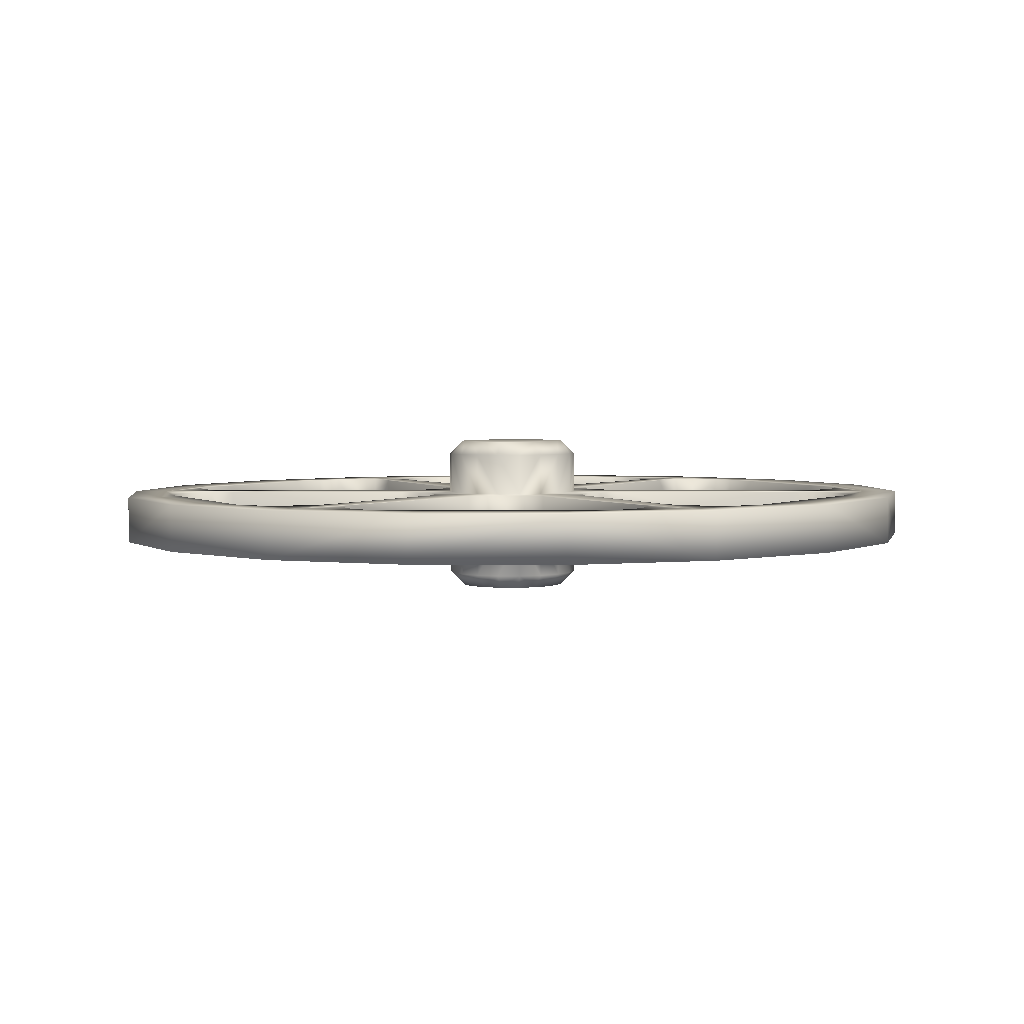
<metadata>
{"format":"obj","ext":"obj","renderer":"f3d","projection":"perspective","resolution":1024,"background":"white","views":[{"elev":6.2,"azim":-176.9,"up":"+Z"}]}
</metadata>
<code>
v -0.8242 0.08228 0.008556
v -0.824 0.08127 0.0299
v -0.8356 0.1472 0.03311
v -0.8358 0.1482 0.01177
v -0.7907 0.02433 0.0056
v -0.7906 0.02331 0.02694
v -0.7394 -0.01869 0.003258
v -0.7393 -0.01971 0.0246
v -0.6765 -0.04158 0.001811
v -0.6763 -0.0426 0.02315
v -0.6978 0.1371 0.01047
v -0.6977 0.1361 0.03181
v -0.7845 0.1405 0.0325
v -0.7846 0.1415 0.01116
v -0.7699 0.04174 0.006315
v -0.7987 0.09154 0.008855
v -0.7986 0.09052 0.0302
v -0.7698 0.04072 0.02766
v -0.708 0.02223 0.005035
v -0.6608 0.09508 0.00825
v -0.6607 0.09406 0.02959
v -0.7079 0.02121 0.02638
v -0.8091 0.1096 0.009776
v -0.809 0.1086 0.03112
v -0.8084 0.1207 0.0103
v -0.8082 0.1196 0.03164
v -0.8034 0.1306 0.01075
v -0.8033 0.1296 0.03209
v -0.7951 0.1379 0.01105
v -0.795 0.1369 0.03239
v -0.6879 0.1322 0.01018
v -0.6878 0.1312 0.03152
v -0.6793 0.1176 0.00943
v -0.6792 0.1166 0.03077
v -0.6816 0.1248 0.03117
v -0.6817 0.1258 0.009833
v -0.6516 0.1012 0.008493
v -0.6429 0.1034 0.008547
v -0.6428 0.1024 0.02989
v -0.6515 0.1002 0.02983
v -0.6799 0.1061 0.008884
v -0.6798 0.1051 0.03022
v -0.7595 0.02368 0.005394
v -0.7594 0.02266 0.02673
v -0.7495 0.01878 0.005104
v -0.7494 0.01776 0.02644
v -0.7385 0.01805 0.005007
v -0.7383 0.01703 0.02635
v -0.7278 0.02059 0.02646
v -0.7279 0.02161 0.005118
v -0.7195 0.0279 0.02676
v -0.7196 0.02892 0.00542
v -0.7102 0.01135 0.004528
v -0.71 0.01033 0.02587
v -0.708 0.000478 0.003997
v -0.7079 -0.000541 0.02534
v -0.7018 -0.008742 0.003522
v -0.7017 -0.009761 0.02486
v -0.6926 -0.0149 0.003176
v -0.6925 -0.01592 0.02452
v -0.6717 -0.01491 0.003058
v -0.6716 -0.01593 0.0244
v -0.4617 0.08221 0.006517
v -0.45 0.1481 0.009598
v -0.4499 0.1471 0.03094
v -0.4616 0.08119 0.02786
v -0.4952 0.02427 0.003938
v -0.4951 0.02325 0.02528
v -0.5465 -0.01873 0.002172
v -0.5464 -0.01975 0.02351
v -0.6095 -0.0416 0.001434
v -0.6094 -0.04262 0.02277
v -0.5879 0.1371 0.009848
v -0.5012 0.1414 0.009567
v -0.5011 0.1404 0.03091
v -0.5878 0.1361 0.03119
v -0.516 0.04168 0.004886
v -0.5158 0.04067 0.02623
v -0.487 0.09046 0.02844
v -0.4872 0.09148 0.007103
v -0.5779 0.0222 0.004303
v -0.5778 0.02118 0.02564
v -0.6249 0.09406 0.02939
v -0.625 0.09508 0.008049
v -0.4766 0.1085 0.02925
v -0.4767 0.1095 0.007906
v -0.4773 0.1196 0.02978
v -0.4774 0.1206 0.008439
v -0.4822 0.1295 0.03028
v -0.4823 0.1305 0.008941
v -0.4906 0.1368 0.03068
v -0.4907 0.1379 0.009337
v -0.5979 0.1322 0.009669
v -0.5978 0.1312 0.03101
v -0.6065 0.1176 0.00902
v -0.6041 0.1258 0.009397
v -0.604 0.1247 0.03074
v -0.6063 0.1166 0.03036
v -0.6342 0.1012 0.008395
v -0.6341 0.1002 0.02974
v -0.6059 0.1061 0.008468
v -0.6057 0.1051 0.02981
v -0.5264 0.02363 0.004083
v -0.5263 0.02261 0.02542
v -0.5364 0.01873 0.003904
v -0.5362 0.01771 0.02525
v -0.5474 0.01801 0.003932
v -0.5473 0.01699 0.02527
v -0.5579 0.02157 0.004161
v -0.5578 0.02055 0.0255
v -0.5663 0.02889 0.004558
v -0.5662 0.02787 0.0259
v -0.5757 0.01132 0.003772
v -0.5756 0.0103 0.02511
v -0.5779 0.00045 0.003265
v -0.5778 -0.00057 0.0246
v -0.5841 -0.008768 0.002859
v -0.584 -0.009787 0.0242
v -0.5933 -0.01493 0.002617
v -0.5932 -0.01595 0.02396
v -0.6142 -0.01492 0.002734
v -0.6141 -0.01594 0.02407
v -0.824 0.213 0.03619
v -0.8241 0.2141 0.01485
v -0.7905 0.271 0.03877
v -0.7906 0.272 0.01743
v -0.7391 0.314 0.04054
v -0.7392 0.315 0.01919
v -0.6762 0.3369 0.04127
v -0.6763 0.3379 0.01993
v -0.7846 0.1549 0.0118
v -0.7845 0.1538 0.03314
v -0.6977 0.1582 0.03286
v -0.6978 0.1592 0.01152
v -0.7986 0.2048 0.01426
v -0.7698 0.2546 0.01648
v -0.7697 0.2536 0.03782
v -0.7985 0.2038 0.0356
v -0.6608 0.2012 0.01332
v -0.7079 0.2741 0.01706
v -0.7078 0.2731 0.0384
v -0.6607 0.2002 0.03466
v -0.8091 0.1867 0.01346
v -0.8089 0.1857 0.0348
v -0.8083 0.1757 0.01293
v -0.8082 0.1747 0.03427
v -0.8034 0.1657 0.01243
v -0.8033 0.1647 0.03377
v -0.7951 0.1584 0.01203
v -0.795 0.1574 0.03337
v -0.6878 0.1631 0.03304
v -0.6879 0.1641 0.0117
v -0.6817 0.1705 0.01197
v -0.6815 0.1695 0.03331
v -0.6792 0.1777 0.03369
v -0.6793 0.1787 0.01235
v -0.6429 0.1929 0.01282
v -0.6516 0.195 0.01297
v -0.6514 0.194 0.03431
v -0.6427 0.1919 0.03416
v -0.6798 0.1892 0.03424
v -0.6799 0.1902 0.0129
v -0.7594 0.2726 0.01728
v -0.7592 0.2716 0.03862
v -0.7494 0.2775 0.01746
v -0.7493 0.2765 0.0388
v -0.7383 0.2783 0.01743
v -0.7382 0.2772 0.03877
v -0.7278 0.2747 0.01721
v -0.7277 0.2737 0.03855
v -0.7195 0.2674 0.01681
v -0.7194 0.2664 0.03815
v -0.71 0.2849 0.01759
v -0.7099 0.2839 0.03894
v -0.7079 0.2958 0.0181
v -0.7077 0.2948 0.03944
v -0.7017 0.305 0.01851
v -0.7016 0.304 0.03985
v -0.6925 0.3112 0.01875
v -0.6923 0.3102 0.04009
v -0.6716 0.3112 0.01863
v -0.6715 0.3102 0.03997
v -0.4616 0.214 0.01281
v -0.4615 0.213 0.03415
v -0.4951 0.2719 0.01577
v -0.495 0.2709 0.03711
v -0.5464 0.315 0.01811
v -0.5462 0.3139 0.03945
v -0.6093 0.3379 0.01956
v -0.6092 0.3368 0.0409
v -0.5012 0.1548 0.01021
v -0.5879 0.1592 0.0109
v -0.5878 0.1581 0.03224
v -0.5011 0.1538 0.03155
v -0.4871 0.2047 0.01251
v -0.487 0.2037 0.03385
v -0.5157 0.2535 0.03639
v -0.5159 0.2545 0.01505
v -0.6249 0.2012 0.01312
v -0.6248 0.2002 0.03446
v -0.5777 0.273 0.03767
v -0.5778 0.274 0.01633
v -0.4767 0.1867 0.01159
v -0.4766 0.1857 0.03293
v -0.4774 0.1756 0.01107
v -0.4773 0.1746 0.03241
v -0.4823 0.1657 0.01062
v -0.4822 0.1646 0.03196
v -0.4907 0.1584 0.01032
v -0.4905 0.1573 0.03166
v -0.5979 0.1641 0.01119
v -0.5978 0.163 0.03253
v -0.6041 0.1705 0.01153
v -0.6064 0.1787 0.01194
v -0.6063 0.1776 0.03328
v -0.604 0.1695 0.03287
v -0.634 0.194 0.03422
v -0.6342 0.195 0.01287
v -0.6058 0.1902 0.01248
v -0.6057 0.1891 0.03382
v -0.5262 0.2716 0.03731
v -0.5263 0.2726 0.01597
v -0.5361 0.2765 0.0376
v -0.5362 0.2775 0.01626
v -0.5472 0.2772 0.0377
v -0.5473 0.2782 0.01636
v -0.5578 0.2747 0.01625
v -0.5577 0.2736 0.03759
v -0.5662 0.2674 0.01595
v -0.5661 0.2663 0.03729
v -0.5755 0.2839 0.03818
v -0.5756 0.2849 0.01684
v -0.5776 0.2948 0.03871
v -0.5778 0.2958 0.01737
v -0.5838 0.304 0.03919
v -0.5839 0.305 0.01784
v -0.593 0.3102 0.03953
v -0.5931 0.3112 0.01819
v -0.6139 0.3102 0.03965
v -0.614 0.3112 0.01831
v -0.8096 0.08652 0.03007
v -0.8203 0.1472 0.03302
v -0.8097 0.08754 0.008726
v -0.8204 0.1482 0.01168
v -0.7788 0.03318 0.02735
v -0.7789 0.0342 0.006006
v -0.7316 -0.006404 0.02519
v -0.7317 -0.005385 0.00385
v -0.6737 -0.02748 0.02386
v -0.6738 -0.02646 0.002518
v -0.6742 0.1471 0.0322
v -0.6743 0.1481 0.01086
v -0.6668 0.127 0.0312
v -0.6723 0.1364 0.03168
v -0.6669 0.128 0.009856
v -0.6724 0.1374 0.01034
v -0.6585 0.12 0.03081
v -0.6586 0.121 0.009475
v -0.6482 0.1162 0.03058
v -0.6484 0.1173 0.009239
v -0.476 0.08644 0.02819
v -0.4653 0.1471 0.03103
v -0.4761 0.08746 0.006849
v -0.4654 0.1481 0.009685
v -0.5069 0.03313 0.02582
v -0.507 0.03415 0.004476
v -0.5541 -0.006443 0.02419
v -0.5542 -0.005424 0.002851
v -0.612 -0.02749 0.02351
v -0.6121 -0.02647 0.002171
v -0.6114 0.1471 0.03185
v -0.6115 0.1481 0.01051
v -0.6187 0.127 0.03093
v -0.6133 0.1364 0.03135
v -0.6188 0.128 0.009585
v -0.6134 0.1374 0.01001
v -0.6271 0.12 0.03064
v -0.6272 0.121 0.009298
v -0.6373 0.1162 0.03052
v -0.6374 0.1173 0.009178
v -0.8095 0.2078 0.03586
v -0.8096 0.2088 0.01452
v -0.7787 0.2611 0.03823
v -0.7788 0.2621 0.01689
v -0.7314 0.3007 0.03986
v -0.7316 0.3017 0.01852
v -0.6735 0.3217 0.04054
v -0.6736 0.3227 0.0192
v -0.6668 0.1673 0.03312
v -0.6723 0.1578 0.0327
v -0.6669 0.1683 0.01178
v -0.6724 0.1589 0.01136
v -0.6584 0.1743 0.03341
v -0.6586 0.1753 0.01207
v -0.6482 0.178 0.03353
v -0.6483 0.179 0.01219
v -0.4759 0.2077 0.03398
v -0.4761 0.2087 0.01264
v -0.5067 0.2611 0.0367
v -0.5069 0.2621 0.01536
v -0.5539 0.3006 0.03886
v -0.5541 0.3017 0.01752
v -0.6119 0.3217 0.04019
v -0.612 0.3227 0.01885
v -0.6187 0.1673 0.03285
v -0.6133 0.1578 0.03237
v -0.6188 0.1683 0.01151
v -0.6134 0.1589 0.01103
v -0.6271 0.1743 0.03323
v -0.6272 0.1753 0.01189
v -0.6373 0.178 0.03347
v -0.6374 0.179 0.01213
v -0.6192 0.1544 0.05791
v -0.666 0.1544 0.05817
v -0.6675 0.1459 0.05777
v -0.6177 0.1459 0.05749
v -0.6196 0.1409 -0.01546
v -0.6664 0.1409 -0.0152
v -0.6679 0.1494 -0.01479
v -0.6181 0.1494 -0.01507
v -0.6741 0.1462 0.05141
v -0.6722 0.1569 0.05191
v -0.6722 0.1355 0.05088
v -0.6667 0.126 0.0504
v -0.6584 0.119 0.05002
v -0.6481 0.1153 0.04979
v -0.6372 0.1153 0.04972
v -0.627 0.119 0.04985
v -0.6186 0.126 0.05013
v -0.6132 0.1355 0.05055
v -0.6113 0.1462 0.05105
v -0.6131 0.1569 0.05158
v -0.6186 0.1664 0.05206
v -0.6269 0.1734 0.05244
v -0.6372 0.1771 0.05267
v -0.6481 0.1771 0.05274
v -0.6583 0.1734 0.05262
v -0.6667 0.1664 0.05233
v -0.6725 0.1383 -0.00887
v -0.6744 0.1491 -0.008347
v -0.6725 0.1598 -0.007845
v -0.667 0.1692 -0.007425
v -0.6587 0.1762 -0.007138
v -0.6484 0.1799 -0.007018
v -0.6375 0.1799 -0.007079
v -0.6273 0.1762 -0.007315
v -0.6189 0.1692 -0.007696
v -0.6135 0.1598 -0.008177
v -0.6116 0.149 -0.0087
v -0.6135 0.1383 -0.009202
v -0.619 0.1289 -0.009621
v -0.6273 0.1219 -0.009909
v -0.6376 0.1182 -0.01003
v -0.6485 0.1182 -0.009968
v -0.6587 0.1219 -0.009732
v -0.6671 0.1289 -0.009351
v -0.666 0.1374 0.05736
v -0.6617 0.1299 0.05698
v -0.6551 0.1244 0.05668
v -0.647 0.1214 0.05649
v -0.6383 0.1214 0.05644
v -0.6302 0.1244 0.05654
v -0.6236 0.1299 0.05676
v -0.6192 0.1374 0.0571
v -0.6235 0.1619 0.05829
v -0.6302 0.1674 0.05859
v -0.6383 0.1704 0.05878
v -0.6469 0.1704 0.05883
v -0.6551 0.1674 0.05873
v -0.6617 0.1619 0.0585
v -0.6664 0.1579 -0.01439
v -0.6621 0.1653 -0.01405
v -0.6555 0.1709 -0.01383
v -0.6473 0.1738 -0.01373
v -0.6387 0.1738 -0.01378
v -0.6306 0.1709 -0.01397
v -0.624 0.1653 -0.01427
v -0.6196 0.1579 -0.01465
v -0.624 0.1334 -0.0158
v -0.6306 0.1278 -0.01602
v -0.6387 0.1249 -0.01612
v -0.6474 0.1249 -0.01607
v -0.6555 0.1278 -0.01588
v -0.6621 0.1334 -0.01558
f 375 373 374
f 376 373 375
f 368 366 367
f 369 366 368
f 376 372 373
f 377 372 376
f 369 365 366
f 370 365 369
f 377 371 372
f 378 371 377
f 370 313 365
f 314 313 370
f 361 359 360
f 362 359 361
f 382 380 381
f 383 380 382
f 362 358 359
f 363 358 362
f 383 379 380
f 384 379 383
f 363 357 358
f 364 357 363
f 384 317 379
f 318 317 384
f 378 319 371
f 320 319 378
f 364 315 357
f 316 315 364
f 356 318 384
f 339 318 356
f 355 384 383
f 356 384 355
f 354 383 382
f 355 383 354
f 353 382 381
f 354 382 353
f 353 380 352
f 381 380 353
f 352 379 351
f 380 379 352
f 351 317 350
f 379 317 351
f 350 320 349
f 317 320 350
f 320 348 349
f 378 348 320
f 378 347 348
f 377 347 378
f 377 346 347
f 376 346 377
f 376 345 346
f 375 345 376
f 375 344 345
f 374 344 375
f 373 344 374
f 343 344 373
f 372 343 373
f 342 343 372
f 371 342 372
f 341 342 371
f 319 341 371
f 340 341 319
f 318 340 319
f 339 340 318
f 314 338 322
f 370 338 314
f 370 337 338
f 369 337 370
f 369 336 337
f 368 336 369
f 367 336 368
f 335 336 367
f 366 335 367
f 334 335 366
f 365 334 366
f 333 334 365
f 313 333 365
f 332 333 313
f 316 332 313
f 331 332 316
f 330 316 364
f 331 316 330
f 329 364 363
f 330 364 329
f 328 363 362
f 329 363 328
f 327 362 361
f 328 362 327
f 327 360 326
f 361 360 327
f 326 359 325
f 360 359 326
f 325 358 324
f 359 358 325
f 324 357 323
f 358 357 324
f 357 321 323
f 315 321 357
f 315 322 321
f 314 322 315
f 356 256 339
f 255 256 356
f 355 255 356
f 258 255 355
f 354 258 355
f 260 258 354
f 353 260 354
f 280 260 353
f 353 278 280
f 352 278 353
f 352 275 278
f 351 275 352
f 351 276 275
f 350 276 351
f 350 272 276
f 349 272 350
f 349 308 272
f 348 308 349
f 348 307 308
f 347 307 348
f 347 310 307
f 346 310 347
f 346 312 310
f 345 312 346
f 345 296 312
f 344 296 345
f 343 296 344
f 294 296 343
f 342 294 343
f 291 294 342
f 341 291 342
f 292 291 341
f 340 292 341
f 252 292 340
f 339 252 340
f 256 252 339
f 322 289 290
f 338 289 322
f 338 293 289
f 337 293 338
f 337 295 293
f 336 295 337
f 335 295 336
f 311 295 335
f 334 311 335
f 309 311 334
f 333 309 334
f 305 309 333
f 332 305 333
f 306 305 332
f 331 306 332
f 271 306 331
f 330 271 331
f 274 271 330
f 329 274 330
f 273 274 329
f 328 273 329
f 277 273 328
f 327 277 328
f 279 277 327
f 327 259 279
f 326 259 327
f 326 257 259
f 325 257 326
f 325 253 257
f 324 253 325
f 324 254 253
f 323 254 324
f 323 251 254
f 321 251 323
f 321 290 251
f 322 290 321
f 317 319 320
f 318 319 317
f 313 315 316
f 314 315 313
f 288 189 304
f 130 189 288
f 287 190 129
f 303 190 287
f 181 304 240
f 288 304 181
f 182 303 287
f 239 303 182
f 240 304 238
f 237 303 239
f 304 302 238
f 237 301 303
f 238 302 236
f 235 301 237
f 236 302 234
f 233 301 235
f 234 302 232
f 231 301 233
f 232 302 202
f 201 301 231
f 219 302 229
f 310 302 219
f 220 301 309
f 230 301 220
f 229 302 227
f 228 301 230
f 227 302 226
f 225 301 228
f 226 302 224
f 223 301 225
f 224 302 222
f 221 301 223
f 198 222 300
f 299 221 197
f 218 199 310
f 309 200 217
f 214 310 219
f 220 309 215
f 307 310 214
f 215 309 305
f 312 218 310
f 309 217 311
f 218 312 157
f 160 311 217
f 211 308 213
f 216 306 212
f 214 213 307
f 305 216 215
f 308 192 272
f 211 192 308
f 306 193 212
f 271 193 306
f 209 264 191
f 194 262 210
f 207 264 209
f 210 262 208
f 205 264 207
f 208 262 206
f 203 264 205
f 206 262 204
f 298 264 203
f 204 262 297
f 195 298 203
f 204 297 196
f 296 157 312
f 311 160 295
f 199 302 310
f 202 302 199
f 200 301 201
f 309 301 200
f 222 302 300
f 299 301 221
f 213 308 307
f 305 306 216
f 198 298 195
f 300 298 198
f 197 297 299
f 196 297 197
f 192 264 272
f 191 264 192
f 193 262 194
f 271 262 193
f 189 302 304
f 187 302 189
f 190 301 188
f 303 301 190
f 187 300 302
f 185 300 187
f 188 299 186
f 301 299 188
f 185 298 300
f 183 298 185
f 186 297 184
f 299 297 186
f 298 64 264
f 183 64 298
f 297 65 184
f 262 65 297
f 179 288 181
f 182 287 180
f 179 286 288
f 287 285 180
f 177 286 179
f 180 285 178
f 175 286 177
f 178 285 176
f 173 286 175
f 176 285 174
f 140 286 173
f 174 285 141
f 162 286 294
f 171 286 162
f 161 285 172
f 293 285 161
f 169 286 171
f 172 285 170
f 167 286 169
f 170 285 168
f 165 286 167
f 168 285 166
f 163 286 165
f 166 285 164
f 284 163 136
f 137 164 283
f 294 139 158
f 159 142 293
f 162 294 156
f 155 293 161
f 156 294 291
f 289 293 155
f 294 158 296
f 295 159 293
f 157 296 158
f 159 295 160
f 153 292 152
f 151 290 154
f 291 153 156
f 155 154 289
f 292 134 152
f 252 134 292
f 290 133 251
f 151 133 290
f 131 244 149
f 150 242 132
f 149 244 147
f 148 242 150
f 147 244 145
f 146 242 148
f 145 244 143
f 144 242 146
f 143 244 282
f 281 242 144
f 143 282 135
f 138 281 144
f 139 286 140
f 294 286 139
f 142 285 293
f 141 285 142
f 284 286 163
f 164 285 283
f 291 292 153
f 154 290 289
f 136 282 284
f 135 282 136
f 137 281 138
f 283 281 137
f 134 244 131
f 252 244 134
f 133 242 251
f 132 242 133
f 130 286 128
f 288 286 130
f 129 285 287
f 127 285 129
f 128 284 126
f 286 284 128
f 127 283 285
f 125 283 127
f 126 282 124
f 284 282 126
f 125 281 283
f 123 281 125
f 282 4 124
f 244 4 282
f 281 3 242
f 123 3 281
f 250 71 9
f 270 71 250
f 249 72 269
f 10 72 249
f 61 270 250
f 121 270 61
f 62 269 122
f 249 269 62
f 119 270 121
f 122 269 120
f 119 268 270
f 269 267 120
f 117 268 119
f 120 267 118
f 115 268 117
f 118 267 116
f 113 268 115
f 116 267 114
f 81 268 113
f 114 267 82
f 101 268 278
f 111 268 101
f 102 267 112
f 277 267 102
f 109 268 111
f 112 267 110
f 107 268 109
f 110 267 108
f 105 268 107
f 108 267 106
f 103 268 105
f 106 267 104
f 266 103 77
f 78 104 265
f 278 84 99
f 100 83 277
f 101 278 95
f 98 277 102
f 95 278 275
f 273 277 98
f 278 99 280
f 279 100 277
f 38 280 99
f 100 279 39
f 96 276 93
f 94 274 97
f 275 96 95
f 98 97 273
f 276 73 93
f 272 73 276
f 274 76 271
f 94 76 274
f 74 264 92
f 91 262 75
f 92 264 90
f 89 262 91
f 90 264 88
f 87 262 89
f 88 264 86
f 85 262 87
f 86 264 263
f 261 262 85
f 86 263 80
f 79 261 85
f 280 38 260
f 259 39 279
f 84 268 81
f 278 268 84
f 83 267 277
f 82 267 83
f 266 268 103
f 104 267 265
f 275 276 96
f 97 274 273
f 77 263 266
f 80 263 77
f 78 261 79
f 265 261 78
f 73 264 74
f 272 264 73
f 76 262 271
f 75 262 76
f 71 268 69
f 270 268 71
f 72 267 269
f 70 267 72
f 69 266 67
f 268 266 69
f 70 265 267
f 68 265 70
f 67 263 63
f 266 263 67
f 68 261 265
f 66 261 68
f 263 64 63
f 264 64 263
f 261 65 262
f 66 65 261
f 61 250 59
f 60 249 62
f 250 248 59
f 60 247 249
f 59 248 57
f 58 247 60
f 57 248 55
f 56 247 58
f 55 248 53
f 54 247 56
f 53 248 19
f 22 247 54
f 41 248 52
f 258 248 41
f 42 247 257
f 51 247 42
f 52 248 50
f 49 247 51
f 50 248 47
f 48 247 49
f 47 248 45
f 46 247 48
f 45 248 43
f 44 247 46
f 15 43 246
f 245 44 18
f 37 20 258
f 257 21 40
f 33 258 41
f 42 257 34
f 255 258 33
f 34 257 253
f 260 37 258
f 257 40 259
f 37 260 38
f 39 259 40
f 31 256 36
f 35 254 32
f 33 36 255
f 253 35 34
f 256 11 252
f 31 11 256
f 254 12 32
f 251 12 254
f 29 244 14
f 13 242 30
f 27 244 29
f 30 242 28
f 25 244 27
f 28 242 26
f 23 244 25
f 26 242 24
f 243 244 23
f 24 242 241
f 16 243 23
f 24 241 17
f 20 248 258
f 19 248 20
f 21 247 22
f 257 247 21
f 43 248 246
f 245 247 44
f 36 256 255
f 253 254 35
f 15 243 16
f 246 243 15
f 18 241 245
f 17 241 18
f 11 244 252
f 14 244 11
f 12 242 13
f 251 242 12
f 9 248 250
f 7 248 9
f 10 247 8
f 249 247 10
f 7 246 248
f 5 246 7
f 8 245 6
f 247 245 8
f 5 243 246
f 1 243 5
f 6 241 2
f 245 241 6
f 243 4 244
f 1 4 243
f 241 3 2
f 242 3 241
f 189 129 190
f 130 129 189
f 240 182 181
f 239 182 240
f 238 239 240
f 237 239 238
f 236 237 238
f 235 237 236
f 234 235 236
f 233 235 234
f 232 233 234
f 231 233 232
f 202 231 232
f 201 231 202
f 219 230 220
f 229 230 219
f 229 228 230
f 227 228 229
f 227 225 228
f 226 225 227
f 224 225 226
f 223 225 224
f 222 223 224
f 221 223 222
f 198 221 222
f 197 221 198
f 218 200 199
f 217 200 218
f 214 220 215
f 219 220 214
f 157 217 218
f 160 217 157
f 211 216 212
f 213 216 211
f 213 215 216
f 214 215 213
f 192 212 193
f 211 212 192
f 191 210 209
f 194 210 191
f 209 208 207
f 210 208 209
f 207 206 205
f 208 206 207
f 205 204 203
f 206 204 205
f 203 196 195
f 204 196 203
f 199 201 202
f 200 201 199
f 195 197 198
f 196 197 195
f 191 193 194
f 192 193 191
f 187 190 188
f 189 190 187
f 185 188 186
f 187 188 185
f 183 186 184
f 185 186 183
f 64 184 65
f 183 184 64
f 181 180 179
f 182 180 181
f 177 180 178
f 179 180 177
f 175 178 176
f 177 178 175
f 173 176 174
f 175 176 173
f 140 174 141
f 173 174 140
f 162 172 171
f 161 172 162
f 171 170 169
f 172 170 171
f 169 168 167
f 170 168 169
f 165 168 166
f 167 168 165
f 163 166 164
f 165 166 163
f 136 164 137
f 163 164 136
f 158 142 159
f 139 142 158
f 156 161 162
f 155 161 156
f 157 159 160
f 158 159 157
f 152 154 153
f 151 154 152
f 153 155 156
f 154 155 153
f 134 151 152
f 133 151 134
f 131 150 132
f 149 150 131
f 149 148 150
f 147 148 149
f 147 146 148
f 145 146 147
f 145 144 146
f 143 144 145
f 143 138 144
f 135 138 143
f 139 141 142
f 140 141 139
f 135 137 138
f 136 137 135
f 131 133 134
f 132 133 131
f 128 129 130
f 127 129 128
f 126 127 128
f 125 127 126
f 124 125 126
f 123 125 124
f 4 123 124
f 3 123 4
f 71 10 9
f 72 10 71
f 121 62 122
f 61 62 121
f 119 122 120
f 121 122 119
f 119 118 117
f 120 118 119
f 117 116 115
f 118 116 117
f 115 114 113
f 116 114 115
f 113 82 81
f 114 82 113
f 111 102 112
f 101 102 111
f 109 112 110
f 111 112 109
f 107 110 108
f 109 110 107
f 107 106 105
f 108 106 107
f 105 104 103
f 106 104 105
f 103 78 77
f 104 78 103
f 84 100 99
f 83 100 84
f 101 98 102
f 95 98 101
f 99 39 38
f 100 39 99
f 96 94 97
f 93 94 96
f 95 97 98
f 96 97 95
f 93 76 94
f 73 76 93
f 92 75 74
f 91 75 92
f 90 91 92
f 89 91 90
f 88 89 90
f 87 89 88
f 86 87 88
f 85 87 86
f 80 85 86
f 79 85 80
f 81 83 84
f 82 83 81
f 77 79 80
f 78 79 77
f 73 75 76
f 74 75 73
f 71 70 72
f 69 70 71
f 69 68 70
f 67 68 69
f 67 66 68
f 63 66 67
f 63 65 66
f 64 65 63
f 61 60 62
f 59 60 61
f 59 58 60
f 57 58 59
f 57 56 58
f 55 56 57
f 55 54 56
f 53 54 55
f 53 22 54
f 19 22 53
f 52 42 41
f 51 42 52
f 50 51 52
f 49 51 50
f 47 49 50
f 48 49 47
f 47 46 48
f 45 46 47
f 45 44 46
f 43 44 45
f 43 18 44
f 15 18 43
f 20 40 21
f 37 40 20
f 41 34 33
f 42 34 41
f 37 39 40
f 38 39 37
f 36 32 31
f 35 32 36
f 33 35 36
f 34 35 33
f 31 12 11
f 32 12 31
f 29 13 30
f 14 13 29
f 27 30 28
f 29 30 27
f 25 28 26
f 27 28 25
f 23 26 24
f 25 26 23
f 16 24 17
f 23 24 16
f 19 21 22
f 20 21 19
f 15 17 18
f 16 17 15
f 11 13 14
f 12 13 11
f 9 8 7
f 10 8 9
f 7 6 5
f 8 6 7
f 5 2 1
f 6 2 5
f 1 3 4
f 2 3 1

</code>
